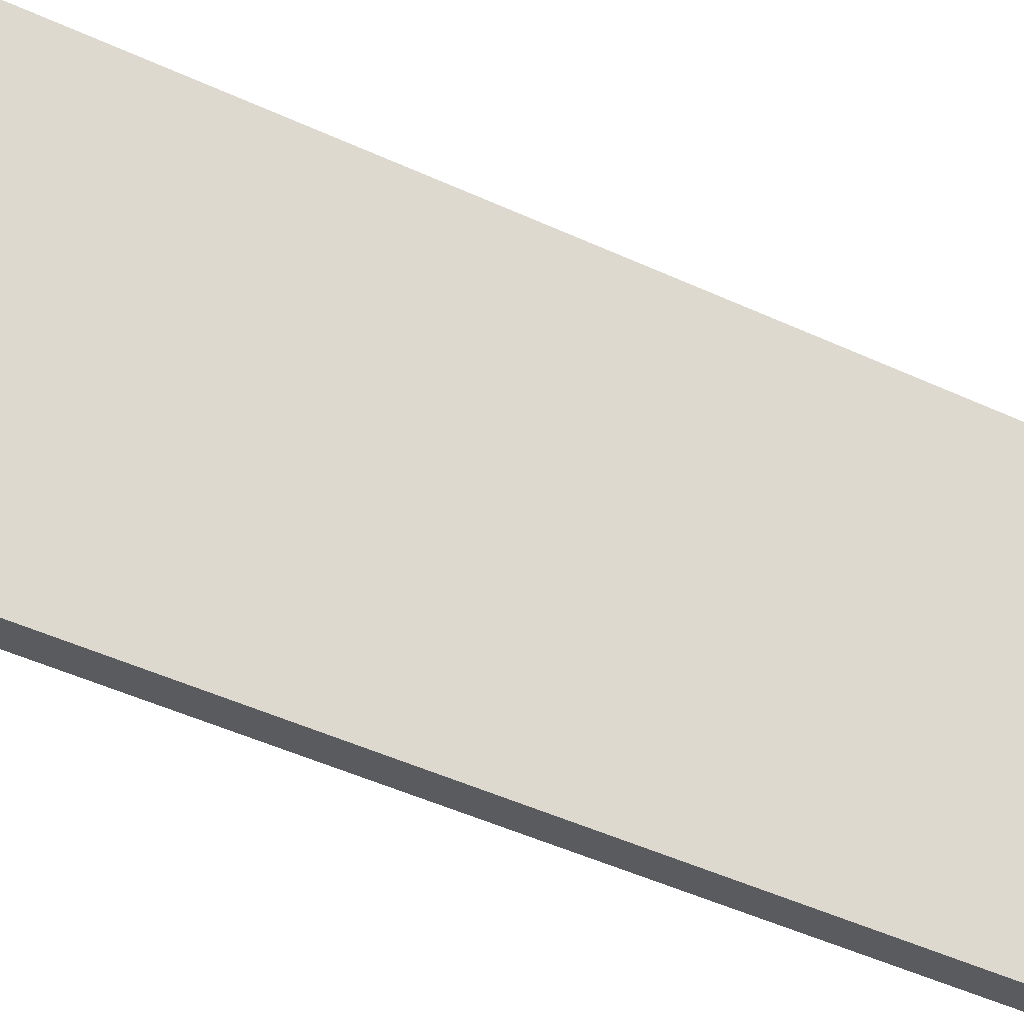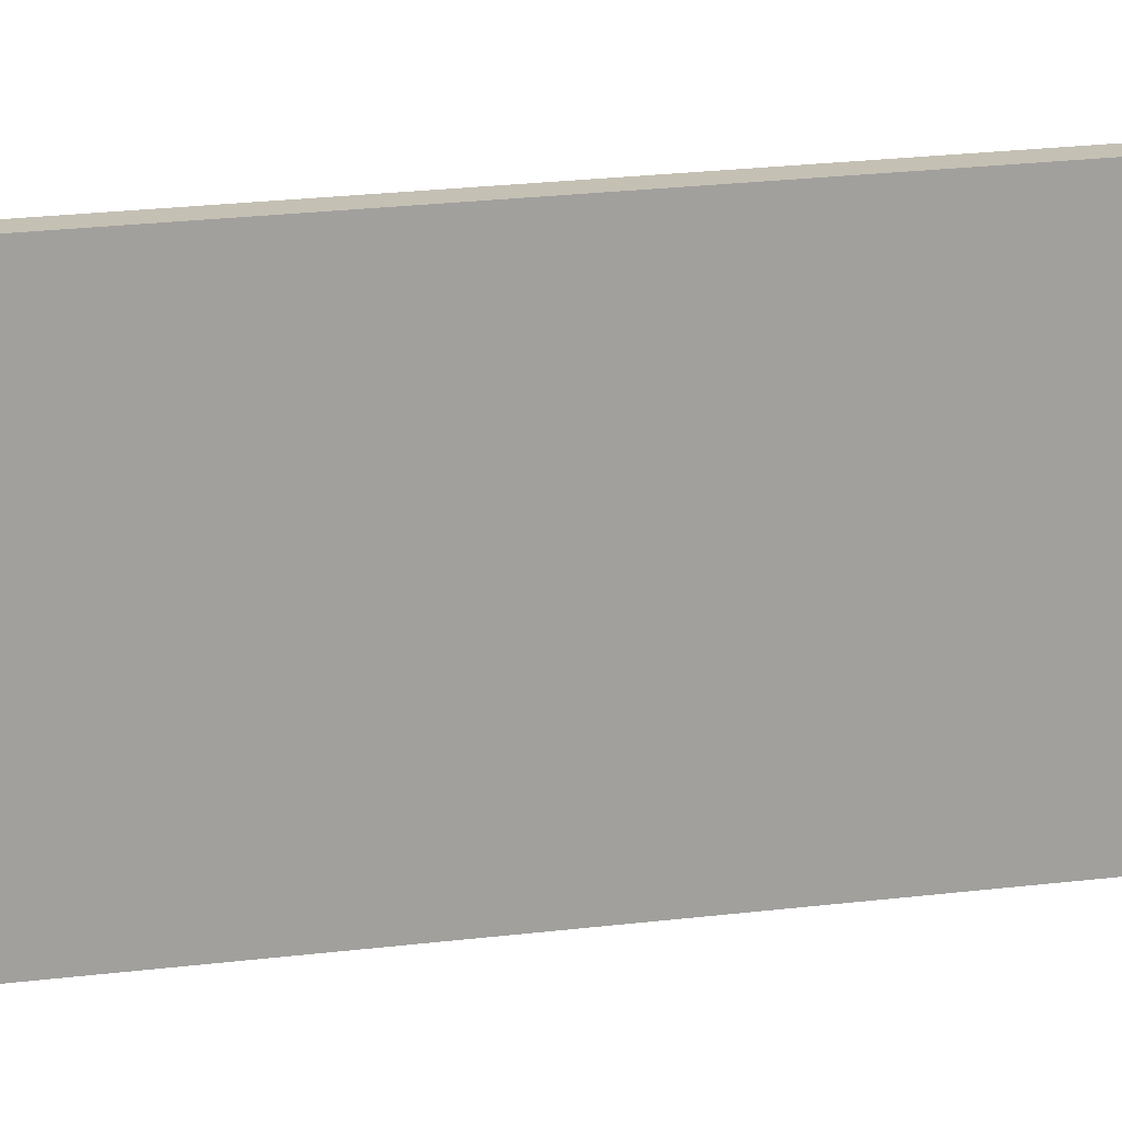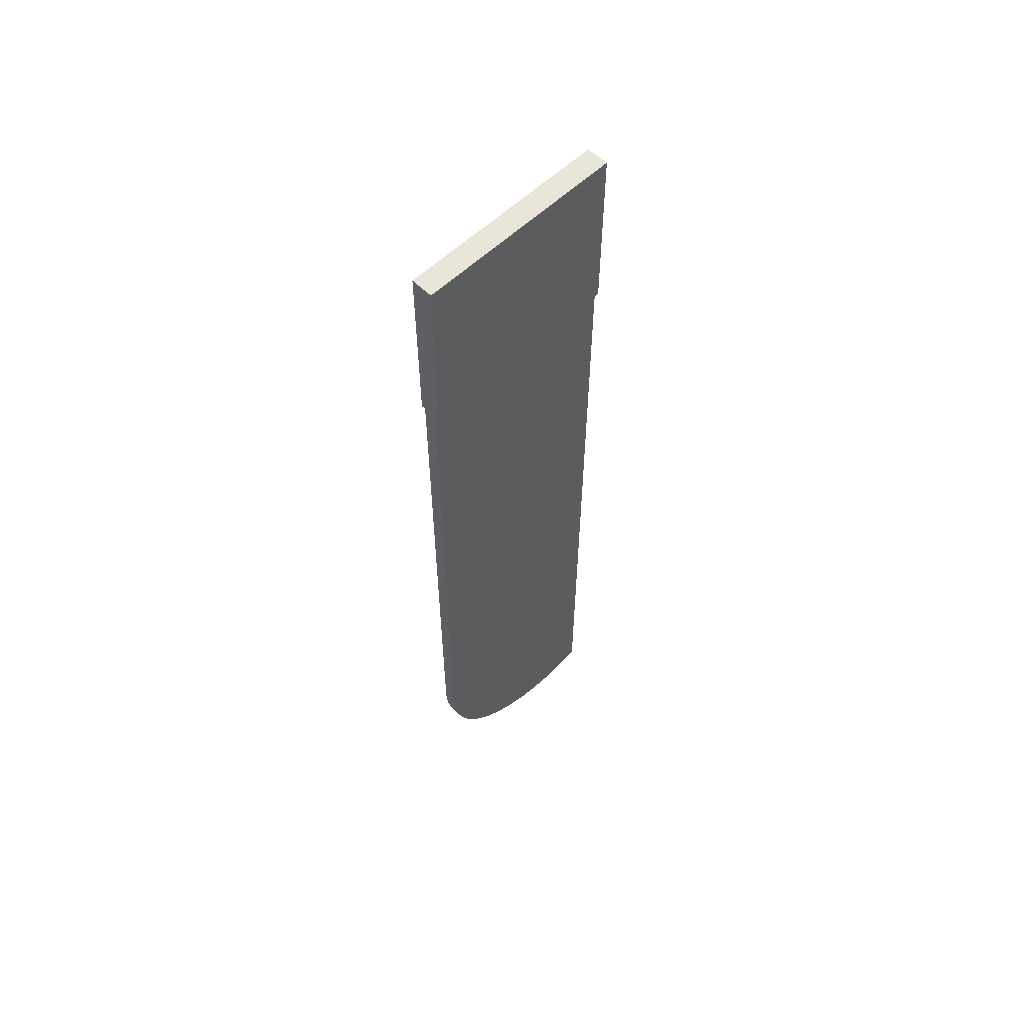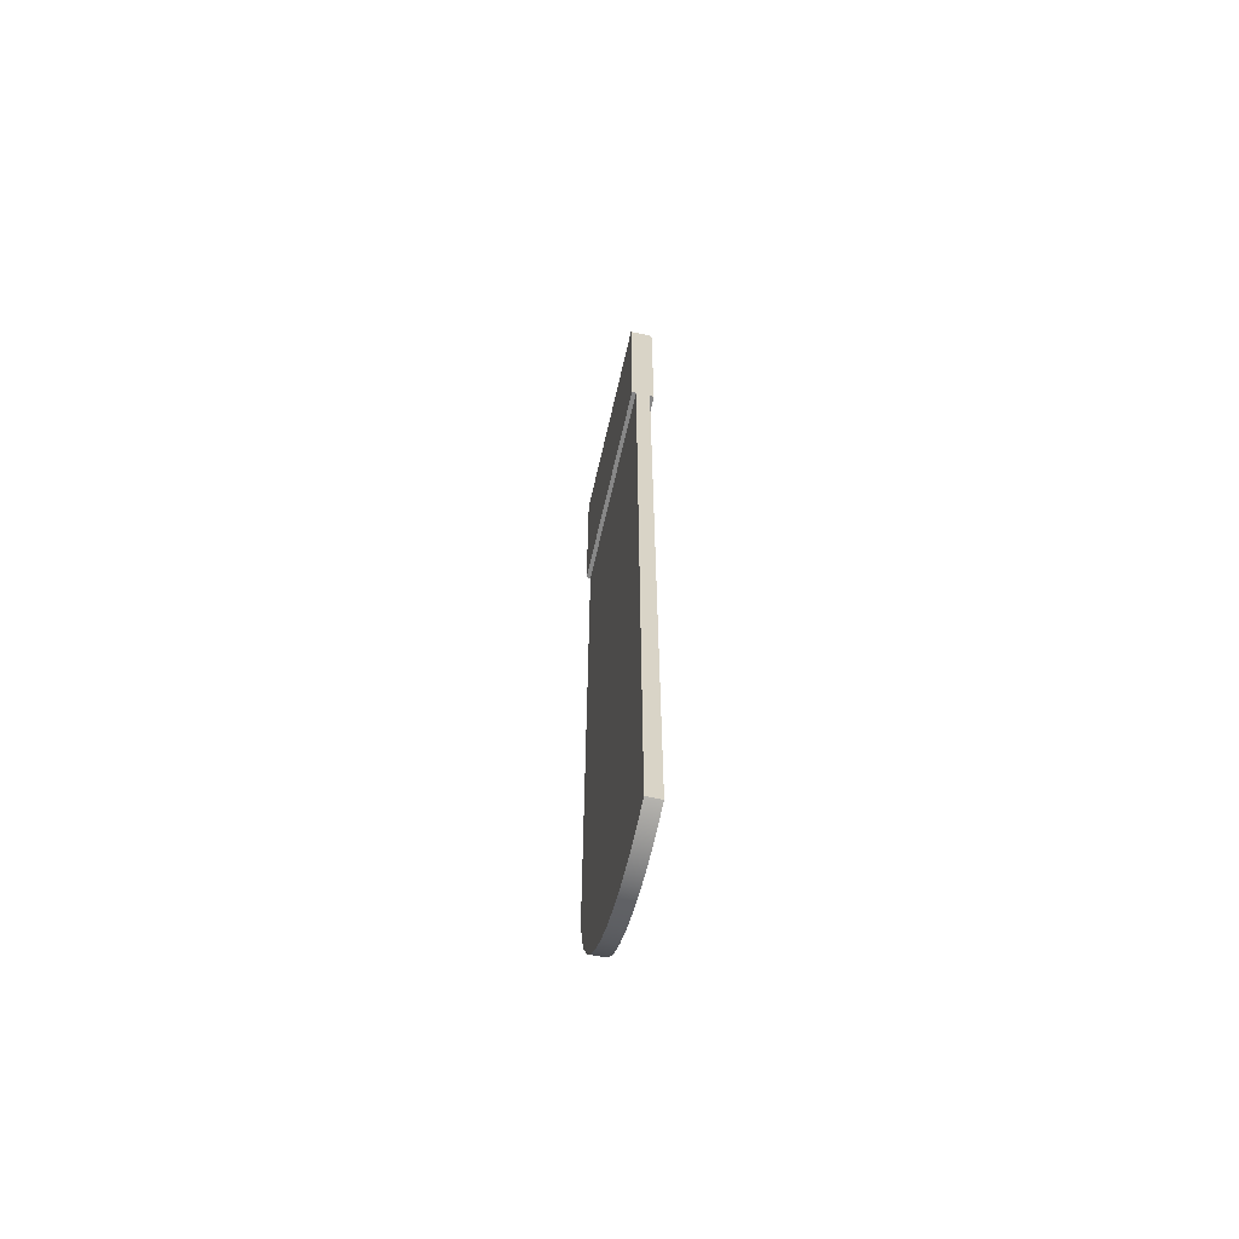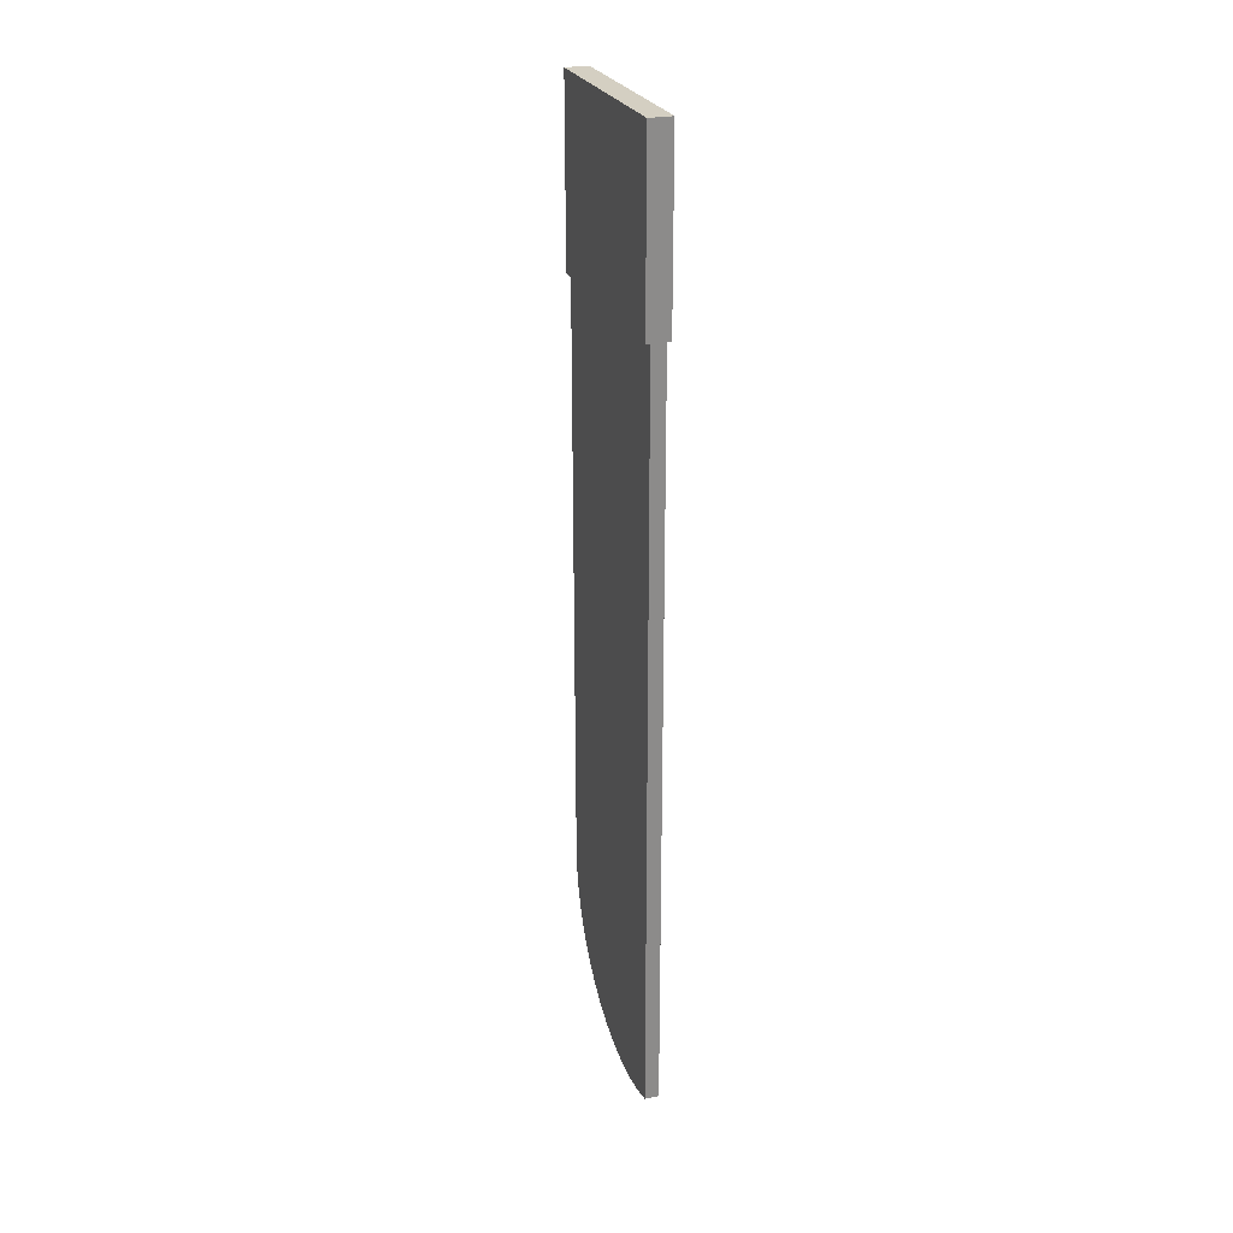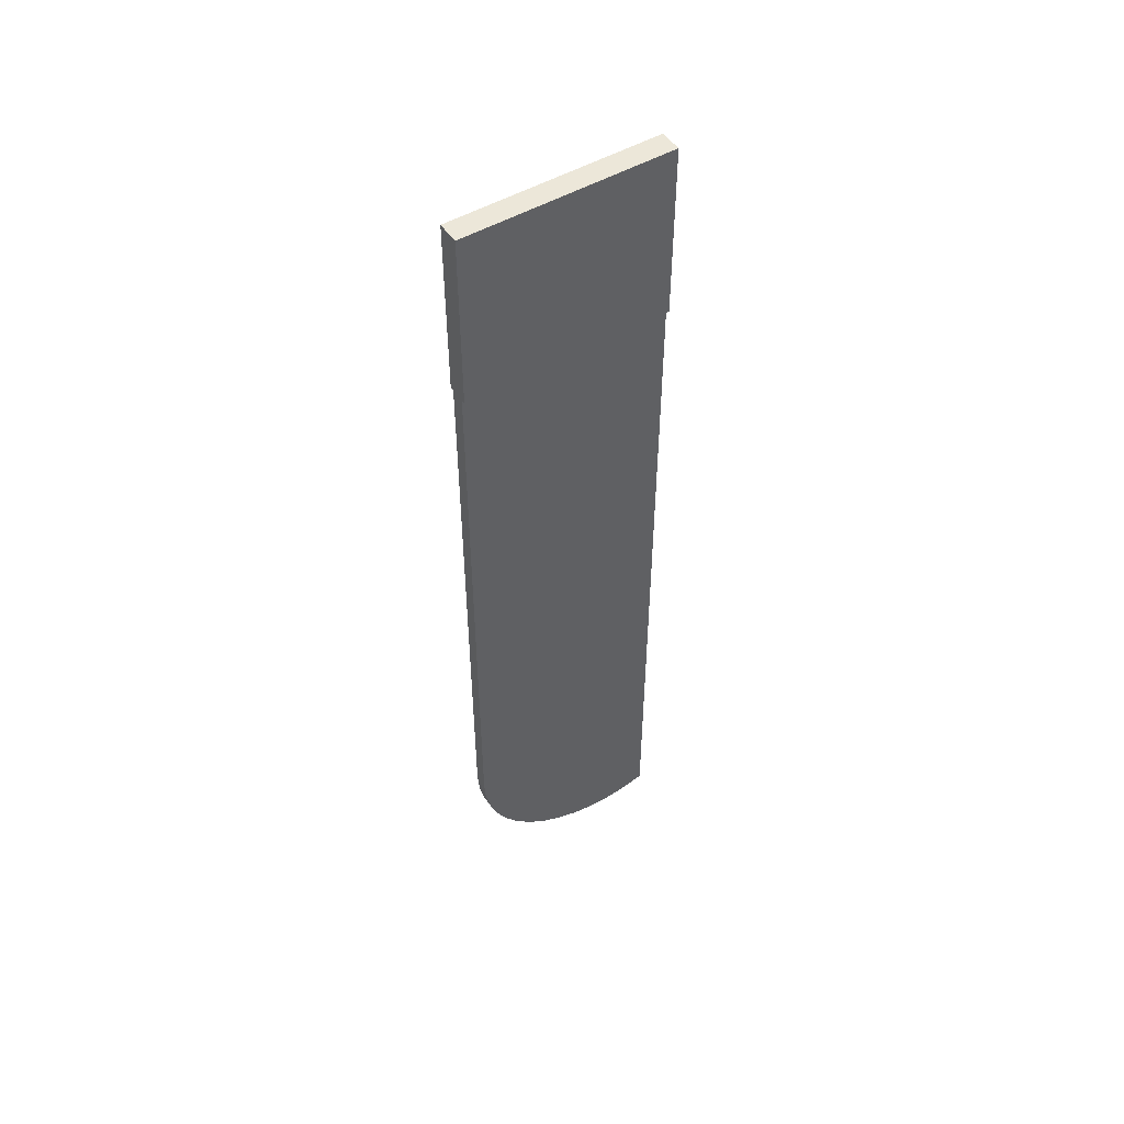
<metadata>
{"format":"obj","ext":"obj","renderer":"f3d","projection":"perspective","resolution":1024,"background":"white","views":[{"elev":-33.3,"azim":55.0,"up":"+Y"},{"elev":18.2,"azim":-104.7,"up":"+Y"},{"elev":57.9,"azim":-134.8,"up":"+Z"},{"elev":-62.6,"azim":-12.8,"up":"+Z"},{"elev":25.6,"azim":-18.6,"up":"+Z"},{"elev":50.2,"azim":-122.8,"up":"+Z"}]}
</metadata>
<code>
v -0.05 1.5 -1.597
v -0.05 1.5 3.73
v -0.05 3 3.73
v -0.05 3 -0.5
v -0.05 2.988 -0.6658
v -0.05 2.952 -0.8281
v -0.05 2.893 -0.9836
v -0.05 2.813 -1.129
v -0.05 2.712 -1.261
v -0.05 2.594 -1.378
v -0.05 2.46 -1.476
v -0.05 2.313 -1.553
v -0.05 2.156 -1.609
v -0.05 1.993 -1.642
v -0.05 1.827 -1.651
v -0.05 1.662 -1.636
v -0.05 3 -0.5
v 0.05 3 -0.5
v 0.05 2.988 -0.6658
v 0.05 2.952 -0.8281
v 0.05 2.893 -0.9836
v 0.05 2.813 -1.129
v 0.05 2.712 -1.261
v 0.05 2.594 -1.378
v 0.05 2.46 -1.476
v 0.05 2.313 -1.553
v 0.05 2.156 -1.609
v 0.05 1.993 -1.642
v 0.05 1.827 -1.651
v 0.05 1.662 -1.636
v 0.05 1.5 -1.597
v -0.05 1.5 -1.597
v -0.05 1.662 -1.636
v -0.05 1.827 -1.651
v -0.05 1.993 -1.642
v -0.05 2.156 -1.609
v -0.05 2.313 -1.553
v -0.05 2.46 -1.476
v -0.05 2.594 -1.378
v -0.05 2.712 -1.261
v -0.05 2.813 -1.129
v -0.05 2.893 -0.9836
v -0.05 2.952 -0.8281
v -0.05 2.988 -0.6658
v 0.05 1.5 3.73
v 0.05 1.5 -1.597
v 0.05 1.662 -1.636
v 0.05 1.827 -1.651
v 0.05 1.993 -1.642
v 0.05 2.156 -1.609
v 0.05 2.313 -1.553
v 0.05 2.46 -1.476
v 0.05 2.594 -1.378
v 0.05 2.712 -1.261
v 0.05 2.813 -1.129
v 0.05 2.893 -0.9836
v 0.05 2.952 -0.8281
v 0.05 2.988 -0.6658
v 0.05 3 -0.5
v 0.05 3 3.73
v -0.05 3 3.73
v -0.05 1.5 3.73
v -0.08 1.5 3.73
v -0.08 3 3.73
v 0.05 1.5 3.73
v 0.05 3 3.73
v 0.08 3 3.73
v 0.08 1.5 3.73
v -0.08 1.5 5
v -0.08 3 5
v -0.08 3 3.73
v -0.08 1.5 3.73
v -0.08 3 5
v 0.08 3 5
v 0.08 3 3.73
v 0.05 3 3.73
v 0.05 3 -0.5
v -0.05 3 -0.5
v -0.05 3 3.73
v -0.08 3 3.73
v -0.08 1.5 3.73
v -0.05 1.5 3.73
v -0.05 1.5 -1.597
v 0.05 1.5 -1.597
v 0.05 1.5 3.73
v 0.08 1.5 3.73
v 0.08 1.5 5
v -0.08 1.5 5
v -0.08 1.5 5
v 0.08 1.5 5
v 0.08 3 5
v -0.08 3 5
v 0.08 3 5
v 0.08 1.5 5
v 0.08 1.5 3.73
v 0.08 3 3.73
g d6a883ac-e2b2-11ea-9620-54bf646e7e1f
f 1 2 16
f 16 2 15
f 15 2 14
f 14 2 13
f 13 2 12
f 12 2 11
f 11 2 4
f 11 4 10
f 10 4 9
f 9 4 8
f 8 4 7
f 7 4 6
f 6 4 5
f 2 3 4
g d6a96df0-e2b2-11ea-9fcd-54bf646e7e1f
f 17 18 44
f 44 18 19
f 44 19 43
f 43 19 20
f 43 20 42
f 42 20 21
f 42 21 41
f 41 21 22
f 41 22 40
f 40 22 23
f 40 23 39
f 39 23 24
f 39 24 38
f 38 24 25
f 38 25 37
f 37 25 26
f 37 26 36
f 36 26 27
f 36 27 35
f 35 27 28
f 35 28 34
f 34 28 29
f 34 29 33
f 33 29 30
f 33 30 32
f 32 30 31
g d6aa3148-e2b2-11ea-a7f9-54bf646e7e1f
f 46 47 45
f 45 47 48
f 45 48 49
f 49 50 45
f 45 50 51
f 45 51 52
f 45 52 59
f 59 52 53
f 59 53 54
f 54 55 59
f 59 55 56
f 59 56 57
f 57 58 59
f 59 60 45
g d666e774-e2b2-11ea-9666-54bf646e7e1f
f 61 62 64
f 64 62 63
g e0011a5a-0f6e-338a-8c16-15d268bcf13d
f 65 66 68
f 68 66 67
g d6662434-e2b2-11ea-b4d2-54bf646e7e1f
f 70 71 69
f 69 71 72
g d6667240-e2b2-11ea-9869-54bf646e7e1f
f 74 76 73
f 73 76 79
f 73 79 80
f 74 75 76
f 76 77 79
f 79 77 78
g d6675cac-e2b2-11ea-85d3-54bf646e7e1f
f 81 82 88
f 88 82 85
f 88 85 87
f 87 85 86
f 82 83 85
f 85 83 84
g d667d1ca-e2b2-11ea-aeeb-54bf646e7e1f
f 90 91 89
f 89 91 92
g d66846f8-e2b2-11ea-9348-54bf646e7e1f
f 94 95 93
f 93 95 96

</code>
